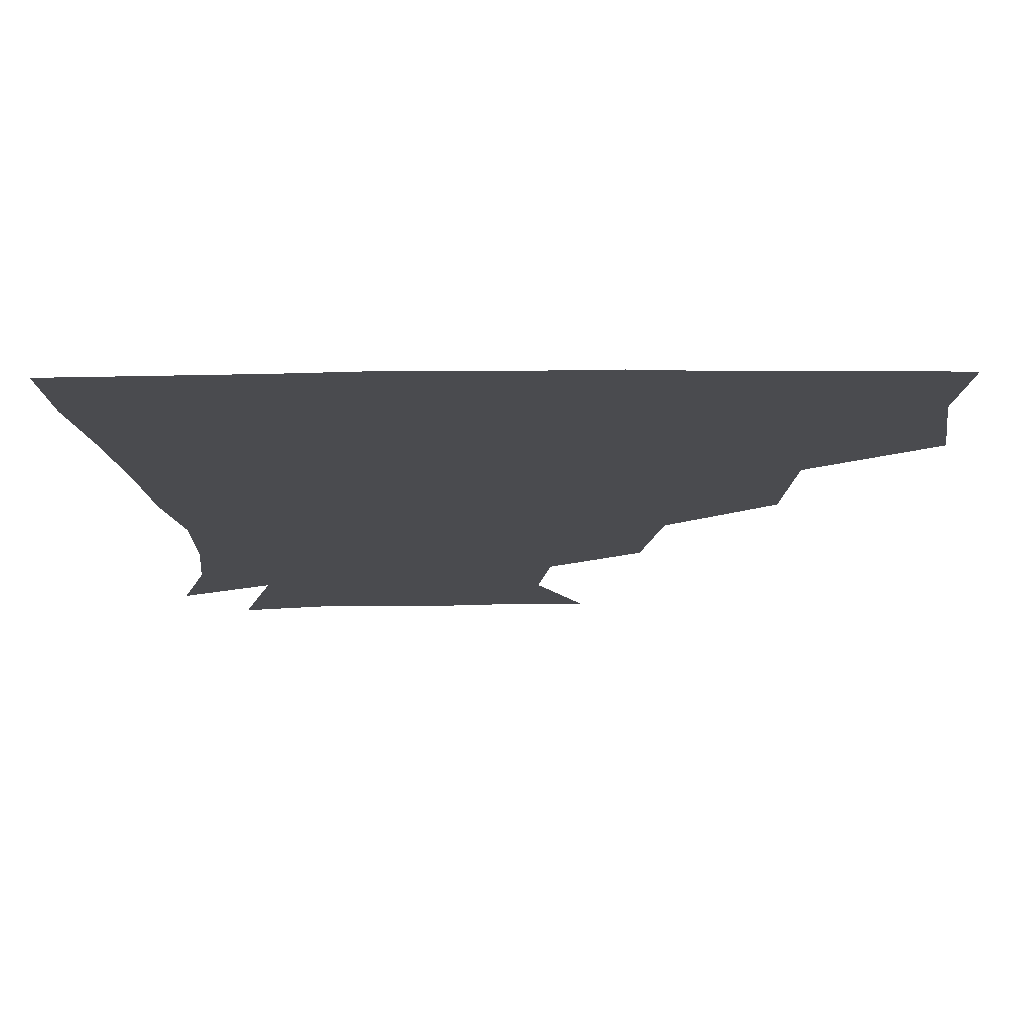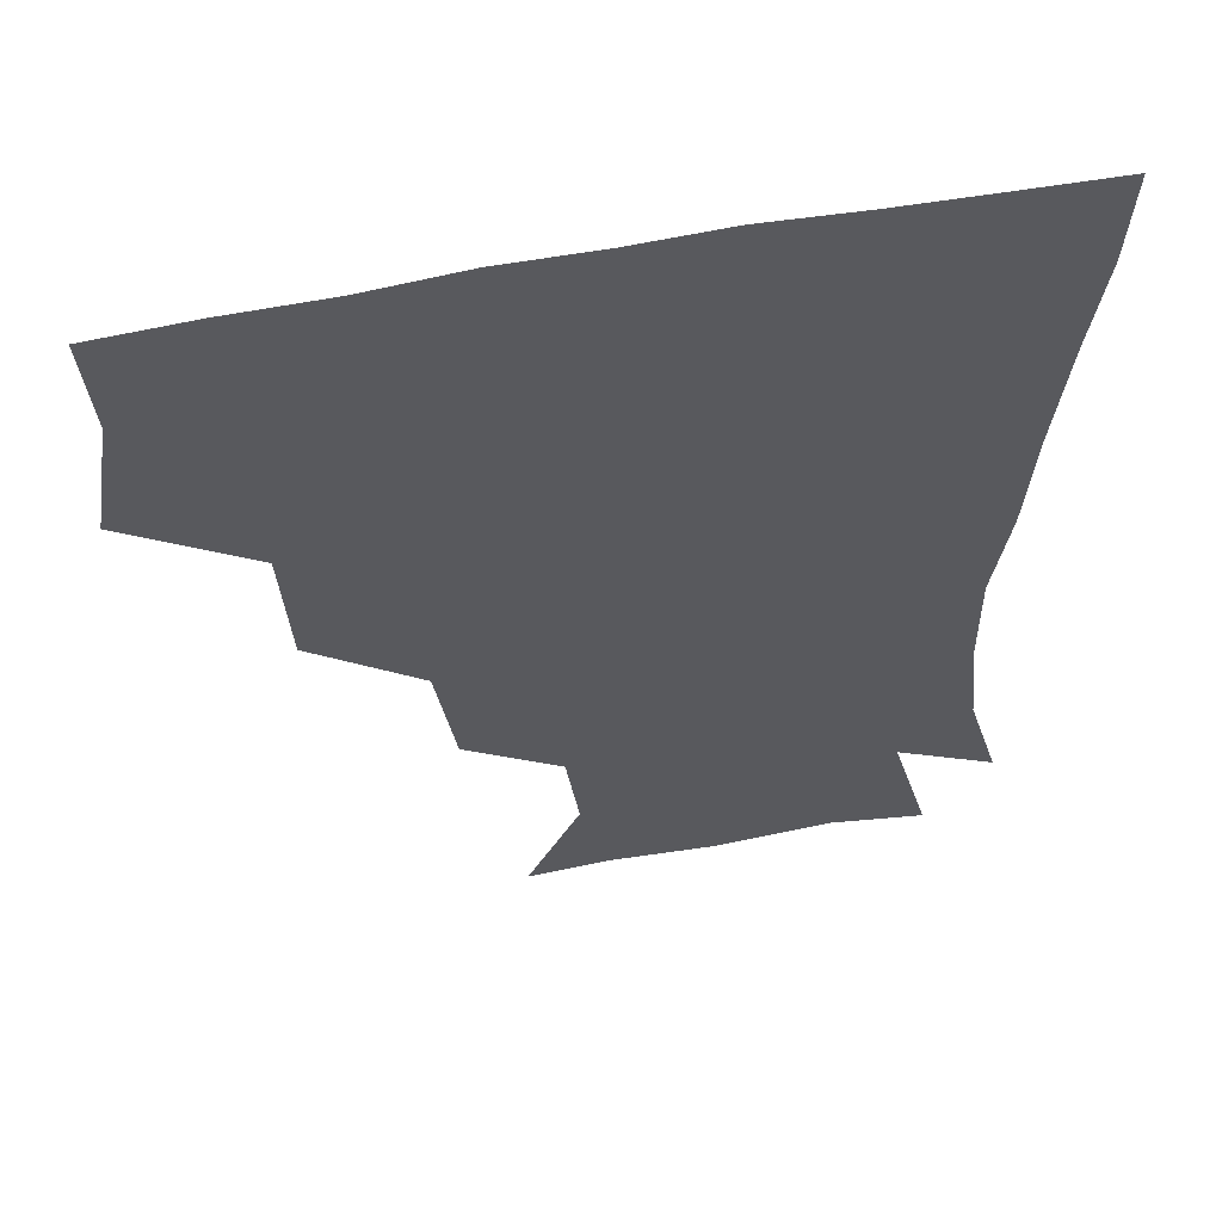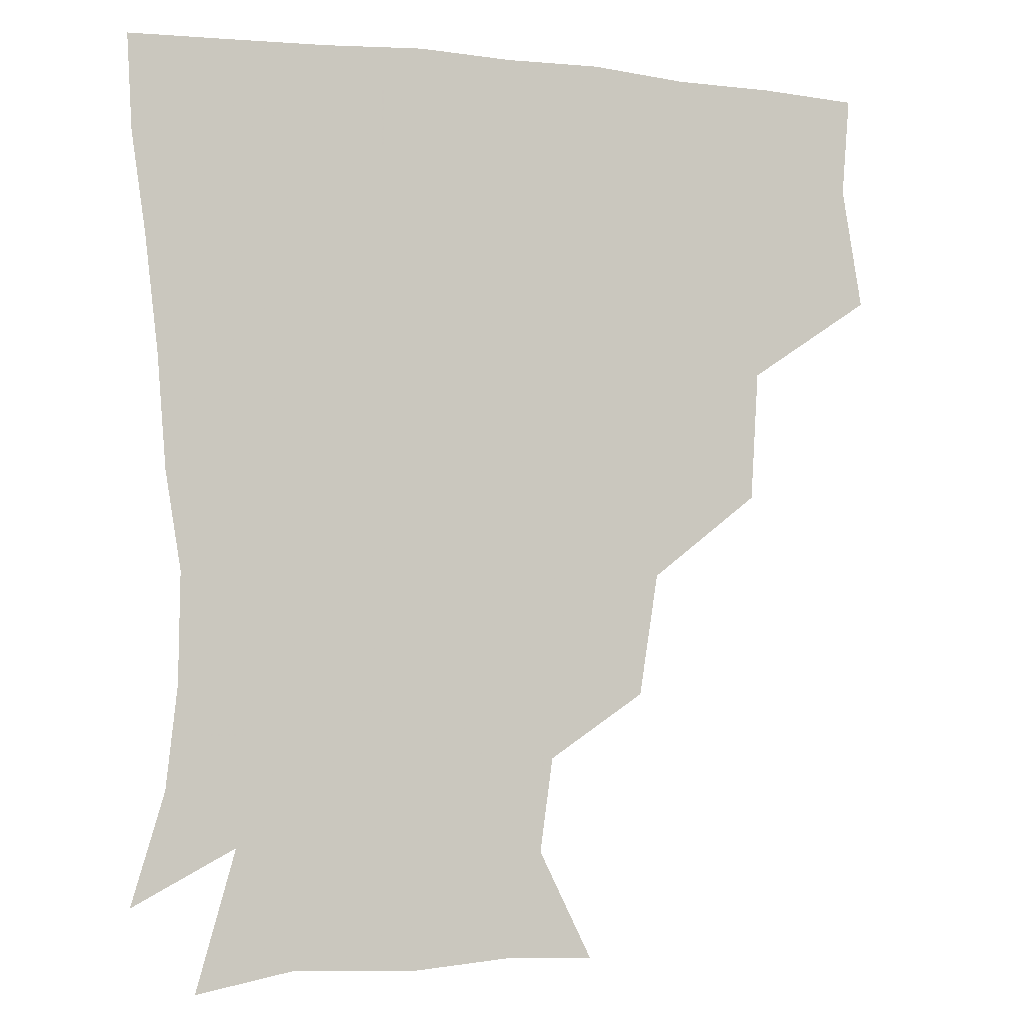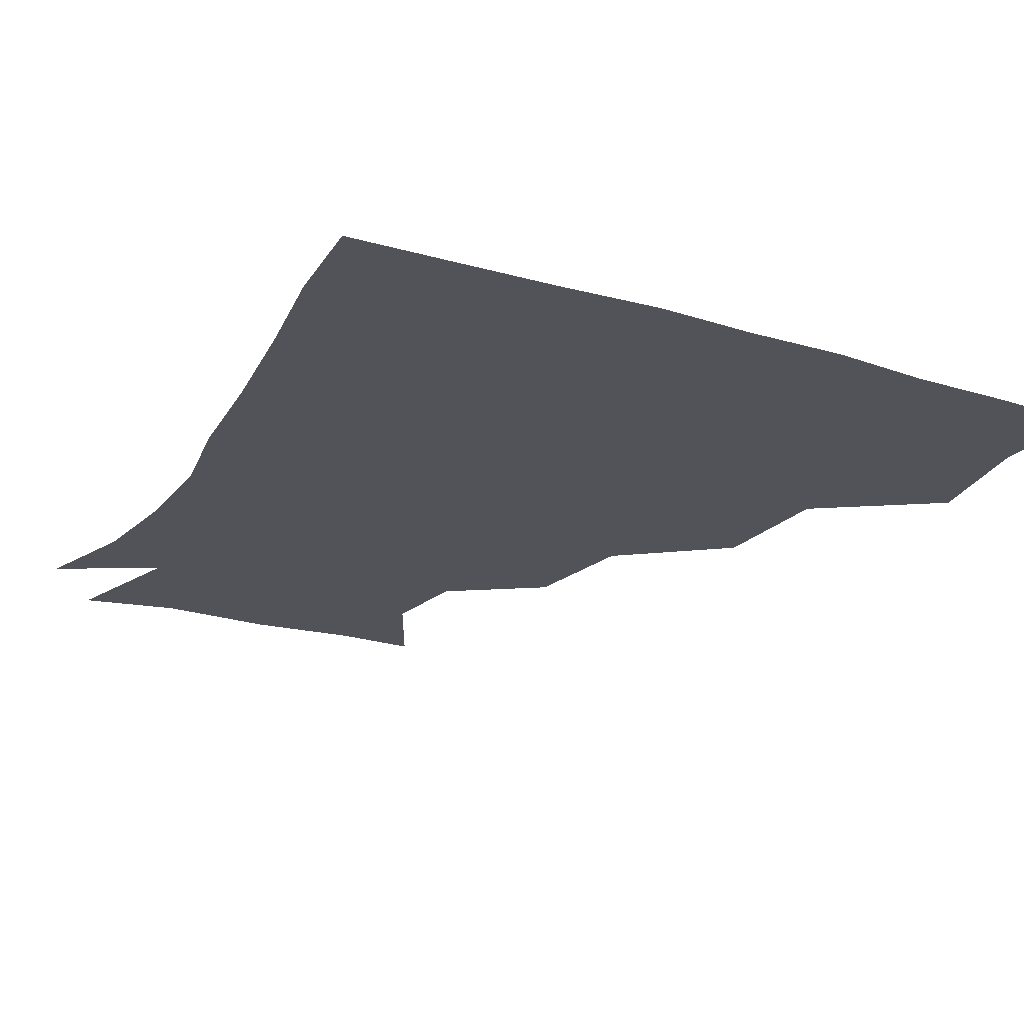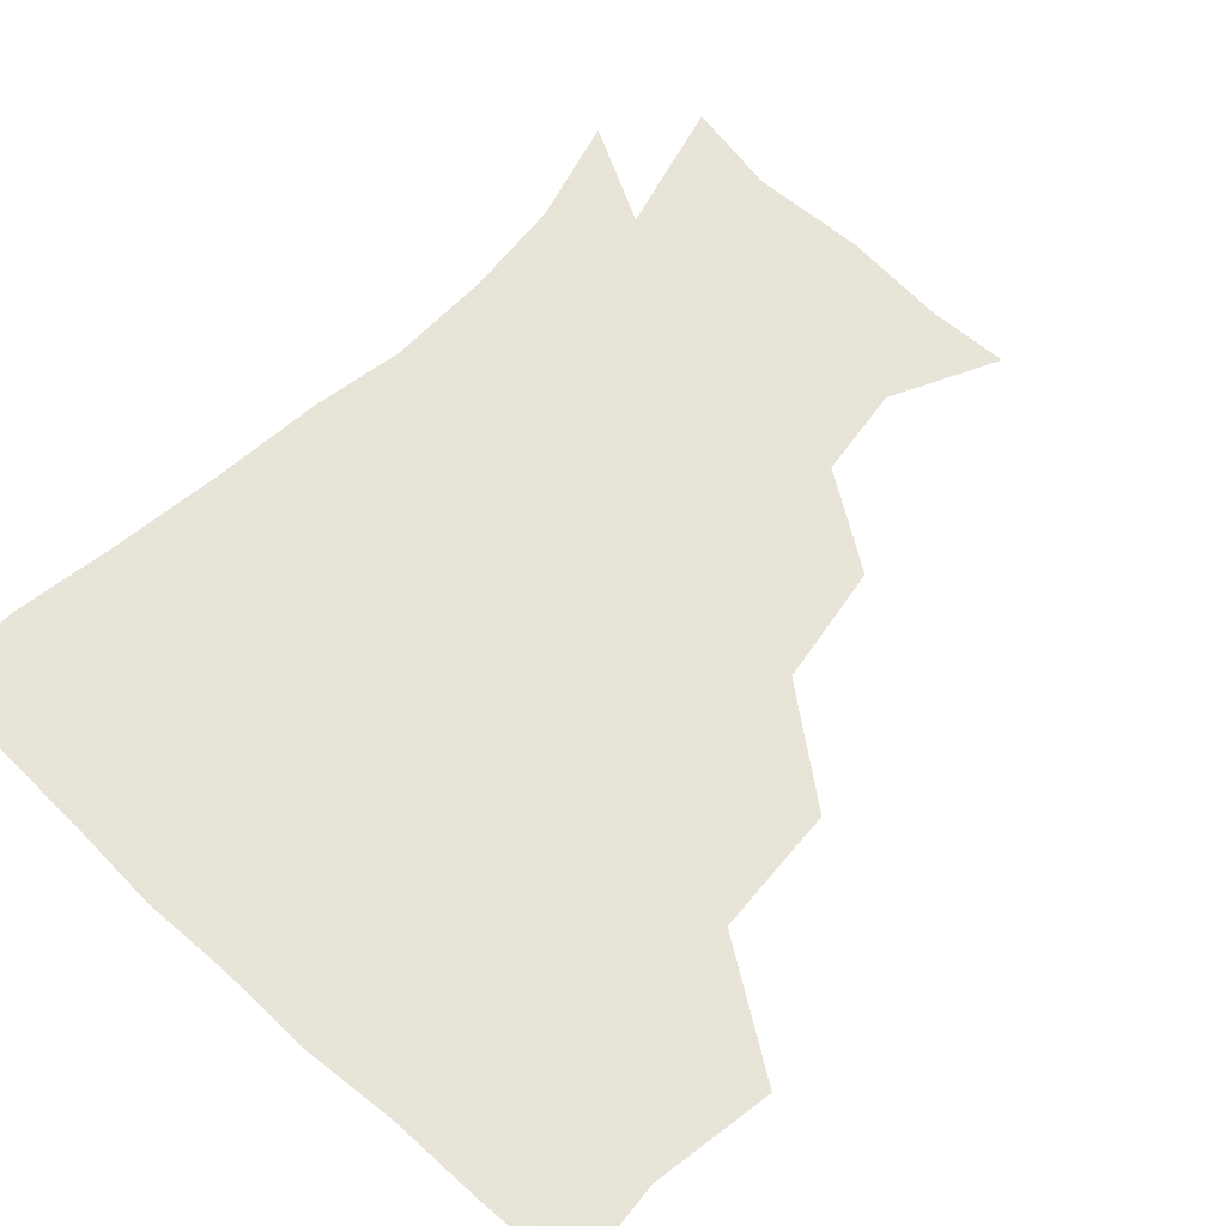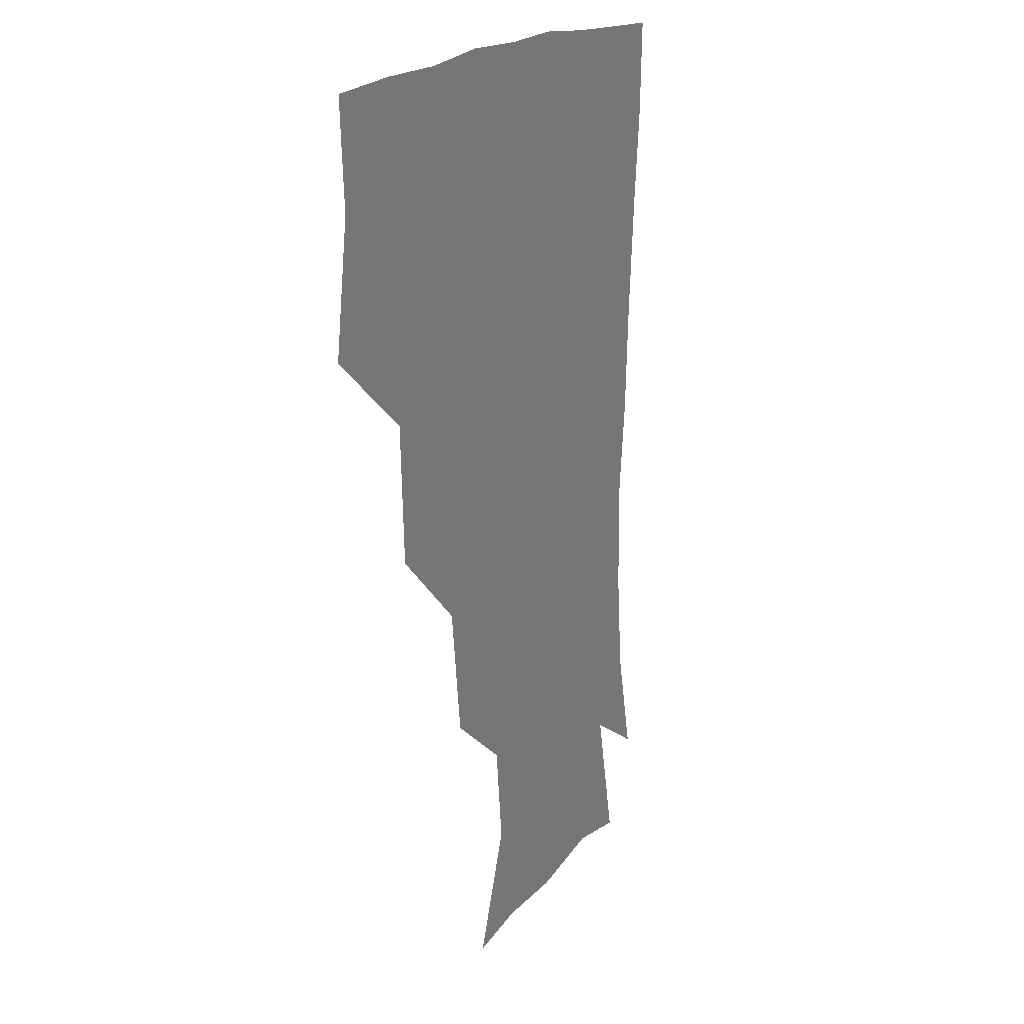
<metadata>
{"format":"obj","ext":"obj","renderer":"f3d","projection":"perspective","resolution":1024,"background":"white","views":[{"elev":75.7,"azim":179.6,"up":"+Y"},{"elev":56.7,"azim":-11.7,"up":"+Y"},{"elev":-5.4,"azim":161.0,"up":"+Y"},{"elev":-22.7,"azim":152.4,"up":"+Z"},{"elev":61.4,"azim":-137.0,"up":"+Z"},{"elev":16.2,"azim":-68.6,"up":"+Y"}]}
</metadata>
<code>
v 448.7 352.5 0
v 454.7 389.4 0
v 452.2 419.7 0
v 488.6 287.7 0
v 486.1 327.3 0
v 485.7 362.9 0
v 483.9 391.3 0
v 482 421.2 0
v 527.2 224.9 0
v 521.4 262 0
v 516.4 299.1 0
v 515.5 335.1 0
v 514.3 363.5 0
v 513 391.8 0
v 511.9 421.3 0
v 544.3 144.5 0
v 560.3 176.8 0
v 556.4 205.1 0
v 550.6 242.7 0
v 546.8 273.1 0
v 545.4 306.9 0
v 543.8 335.1 0
v 543.8 364 0
v 542.8 391.8 0
v 541.3 423.5 0
v 569.6 145.2 0
v 580.9 180.9 0
v 577.9 212.9 0
v 574.7 247.1 0
v 573.8 279.3 0
v 573.4 309.3 0
v 573.2 336.6 0
v 572.9 363.7 0
v 572.6 391.4 0
v 570.6 422.9 0
v 601.5 142.1 0
v 603.8 186.1 0
v 602.2 219.1 0
v 600.6 250.5 0
v 600.4 280.9 0
v 601.1 308.9 0
v 601.7 336.4 0
v 602.7 364.6 0
v 601.9 391.9 0
v 599.2 423.8 0
v 637.2 143.4 0
v 628.3 185.9 0
v 625.4 219.5 0
v 625 249.7 0
v 626.2 278.3 0
v 627.7 308.4 0
v 629.5 337.6 0
v 631 364.6 0
v 632 391.6 0
v 629.6 421.9 0
v 666.4 137.5 0
v 654.7 179.4 0
v 647.8 215.7 0
v 648.1 244 0
v 650.1 273.4 0
v 652.4 305 0
v 655.2 335.2 0
v 658.8 363.5 0
v 660.9 391.7 0
v 660.3 420.8 0
v 685.6 162.6 0
v 675.8 196.1 0
v 672.5 227 0
v 672.2 260.1 0
v 677.1 289.9 0
v 679.8 324 0
v 684.1 360 0
v 688.6 390.6 0
v 690.3 419.9 0
f 5 6 1
f 1 6 2
f 6 7 2
f 2 7 3
f 7 8 3
f 10 11 4
f 4 11 5
f 11 12 5
f 5 12 6
f 12 13 6
f 6 13 7
f 13 14 7
f 7 14 8
f 14 15 8
f 18 19 9
f 9 19 10
f 19 20 10
f 10 20 11
f 20 21 11
f 11 21 12
f 21 22 12
f 12 22 13
f 22 23 13
f 13 23 14
f 23 24 14
f 14 24 15
f 24 25 15
f 16 26 17
f 26 27 17
f 17 27 18
f 27 28 18
f 18 28 19
f 28 29 19
f 19 29 20
f 29 30 20
f 20 30 21
f 30 31 21
f 21 31 22
f 31 32 22
f 22 32 23
f 32 33 23
f 23 33 24
f 33 34 24
f 24 34 25
f 34 35 25
f 26 36 27
f 36 37 27
f 27 37 28
f 37 38 28
f 28 38 29
f 38 39 29
f 29 39 30
f 39 40 30
f 30 40 31
f 40 41 31
f 31 41 32
f 41 42 32
f 32 42 33
f 42 43 33
f 33 43 34
f 43 44 34
f 34 44 35
f 44 45 35
f 36 46 37
f 46 47 37
f 37 47 38
f 47 48 38
f 38 48 39
f 48 49 39
f 39 49 40
f 49 50 40
f 40 50 41
f 50 51 41
f 41 51 42
f 51 52 42
f 42 52 43
f 52 53 43
f 43 53 44
f 53 54 44
f 44 54 45
f 54 55 45
f 46 56 47
f 56 57 47
f 47 57 48
f 57 58 48
f 48 58 49
f 58 59 49
f 49 59 50
f 59 60 50
f 50 60 51
f 60 61 51
f 51 61 52
f 61 62 52
f 52 62 53
f 62 63 53
f 53 63 54
f 63 64 54
f 54 64 55
f 64 65 55
f 57 66 58
f 66 67 58
f 58 67 59
f 67 68 59
f 59 68 60
f 68 69 60
f 60 69 61
f 69 70 61
f 61 70 62
f 70 71 62
f 62 71 63
f 71 72 63
f 63 72 64
f 72 73 64
f 64 73 65
f 73 74 65

</code>
